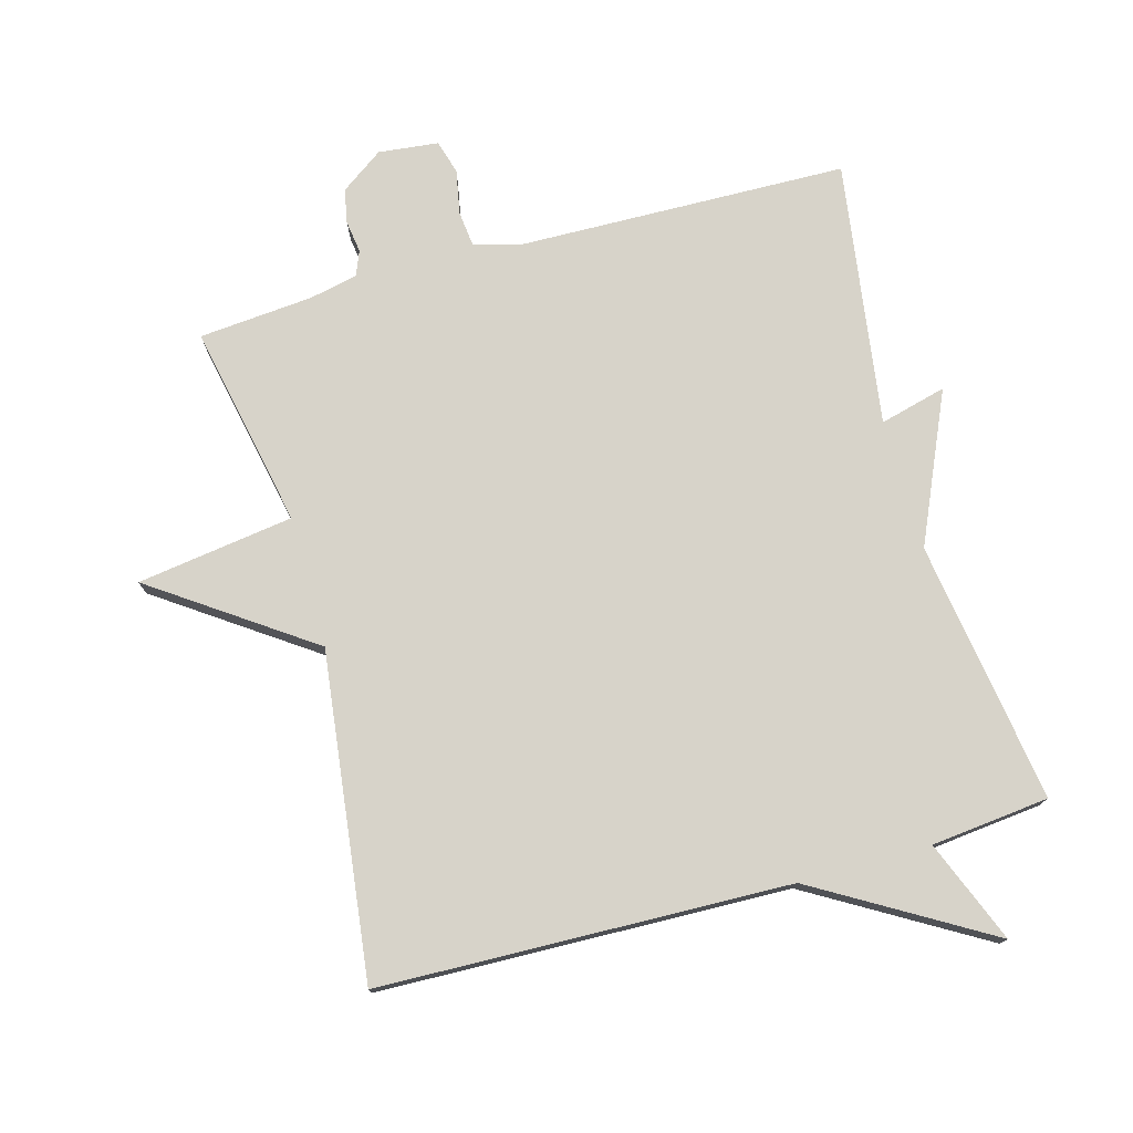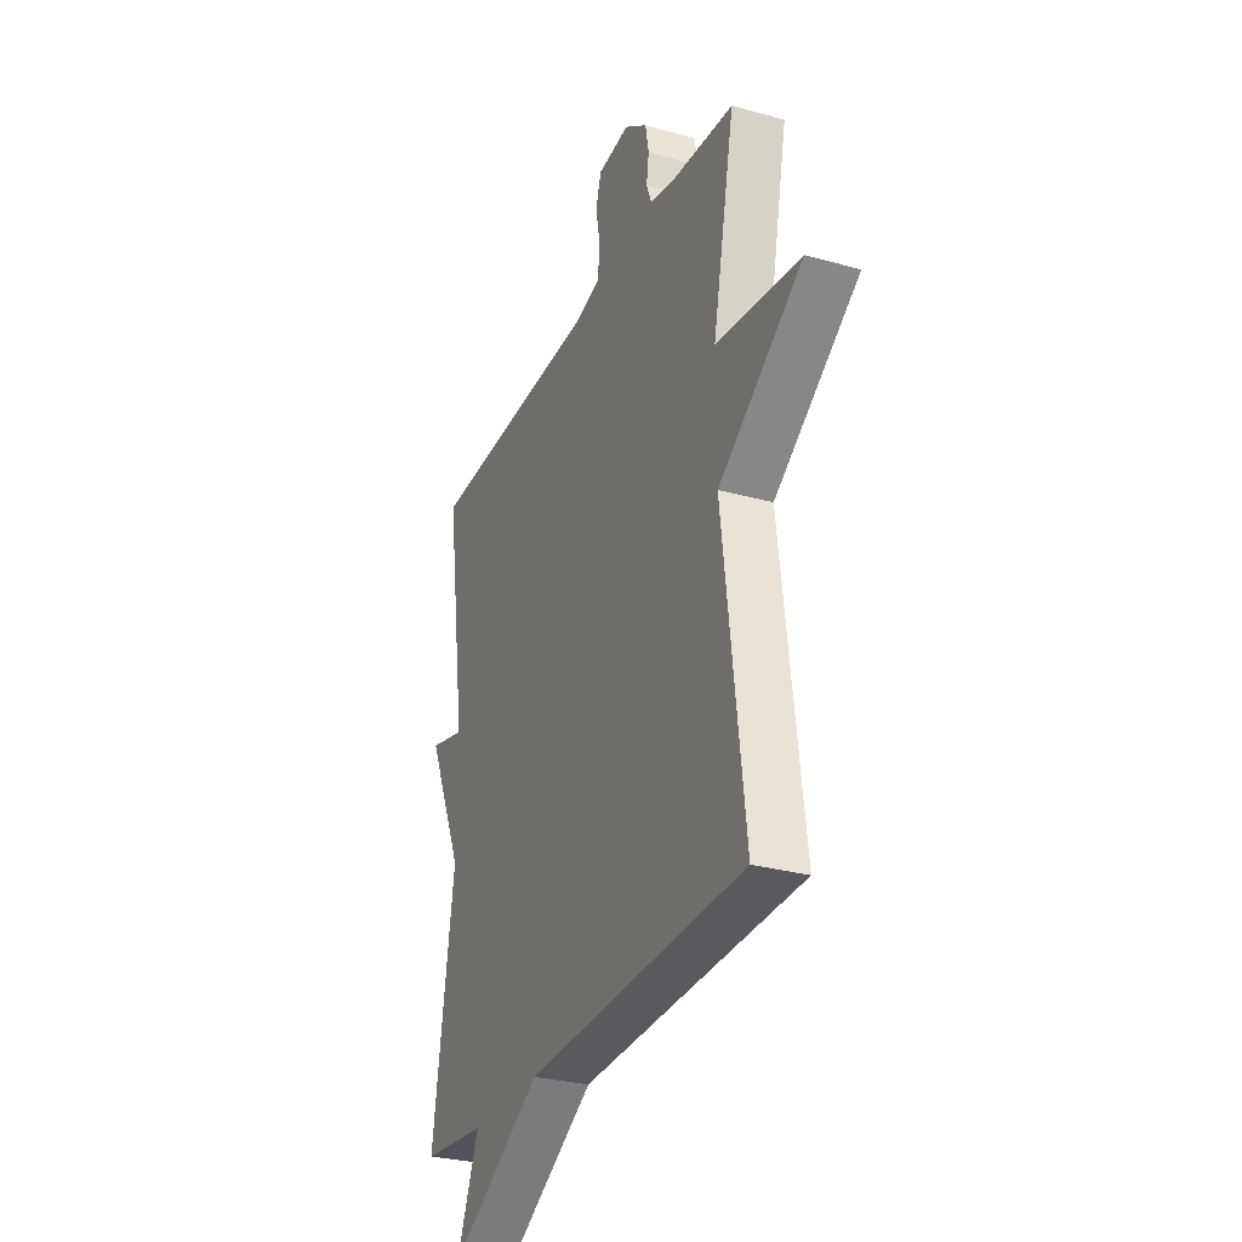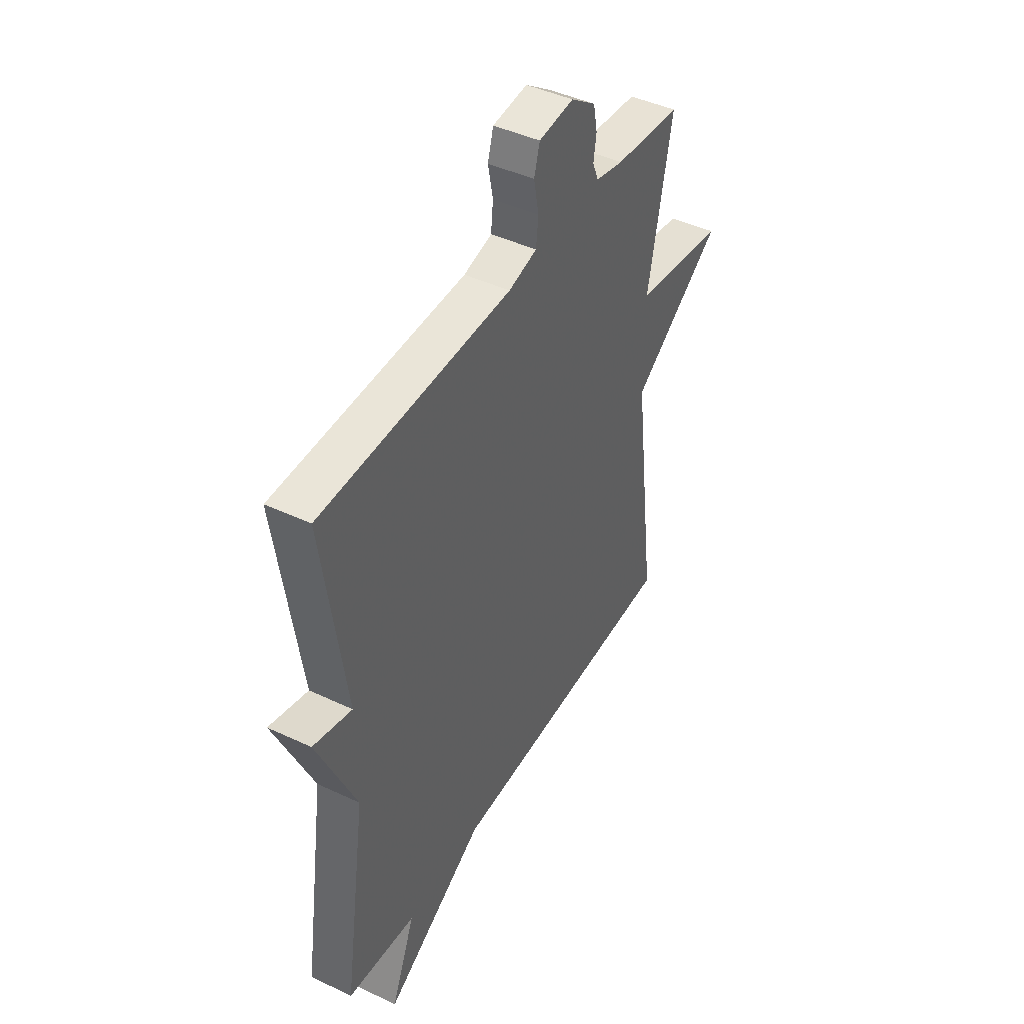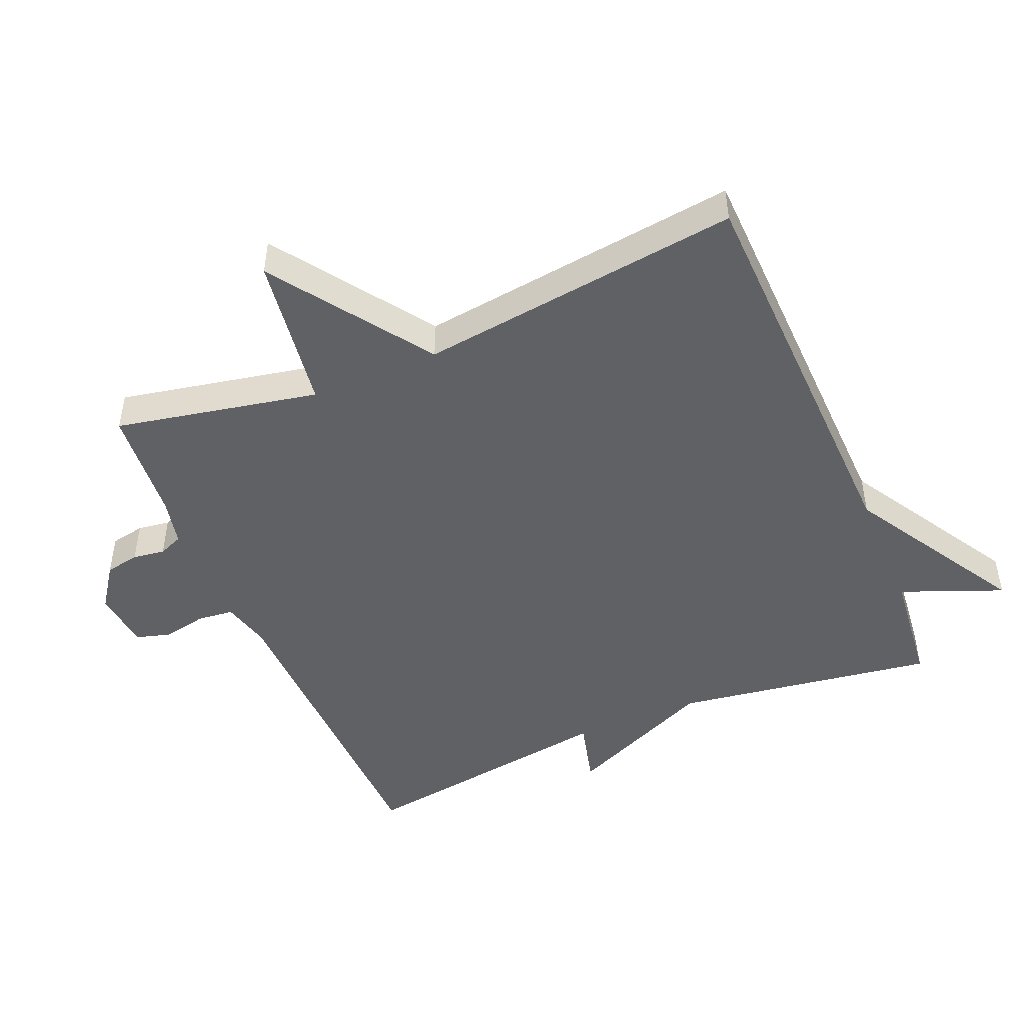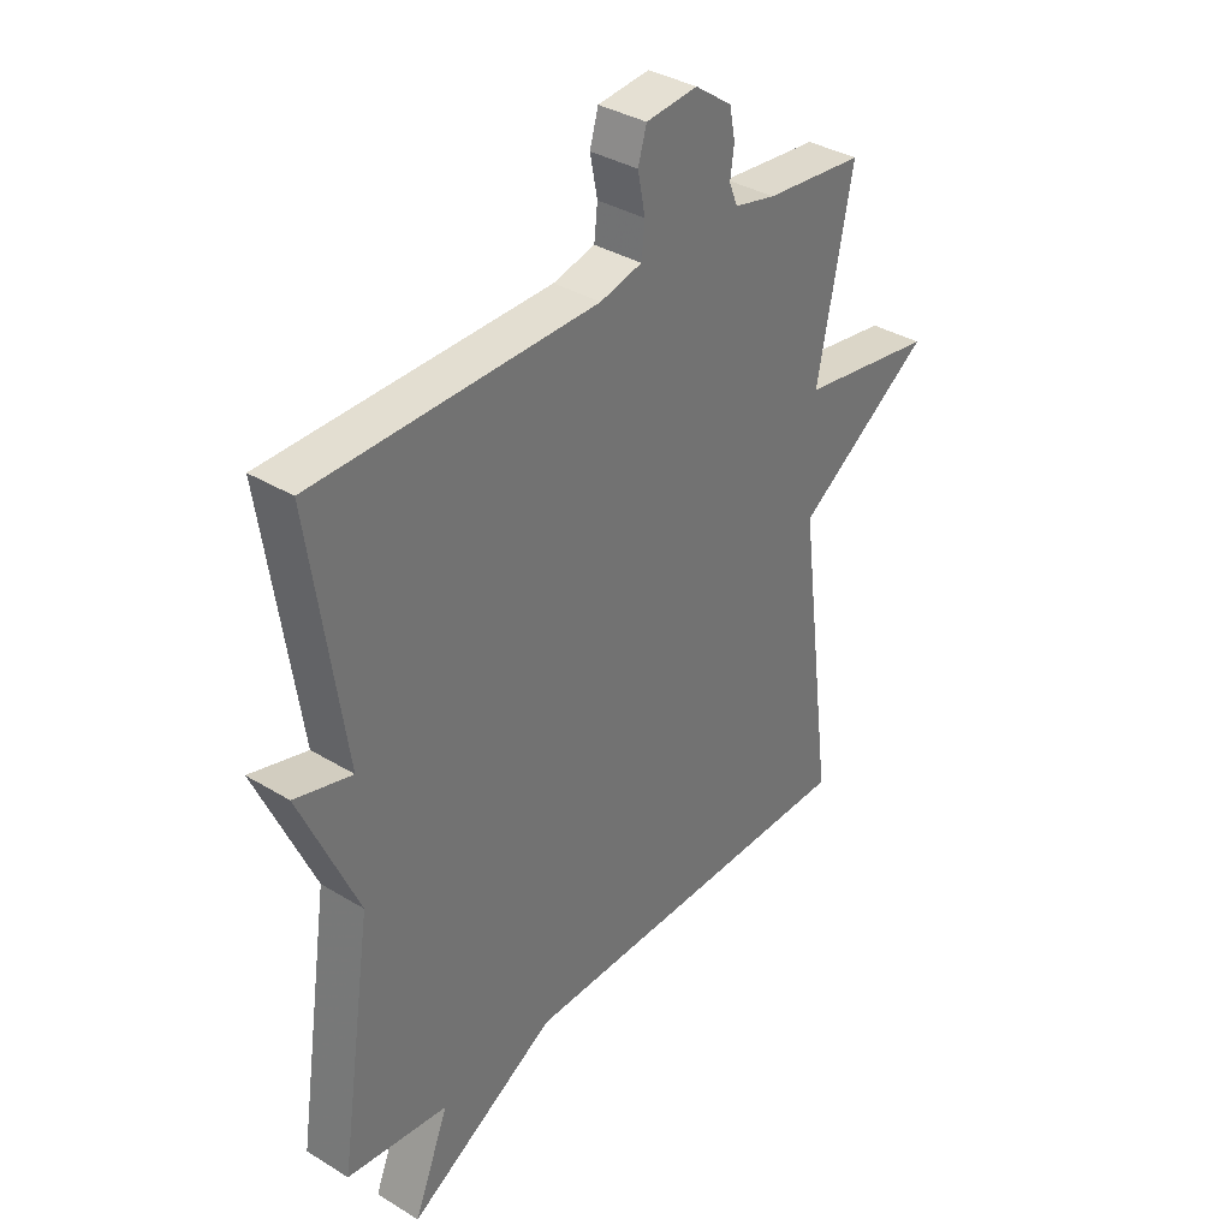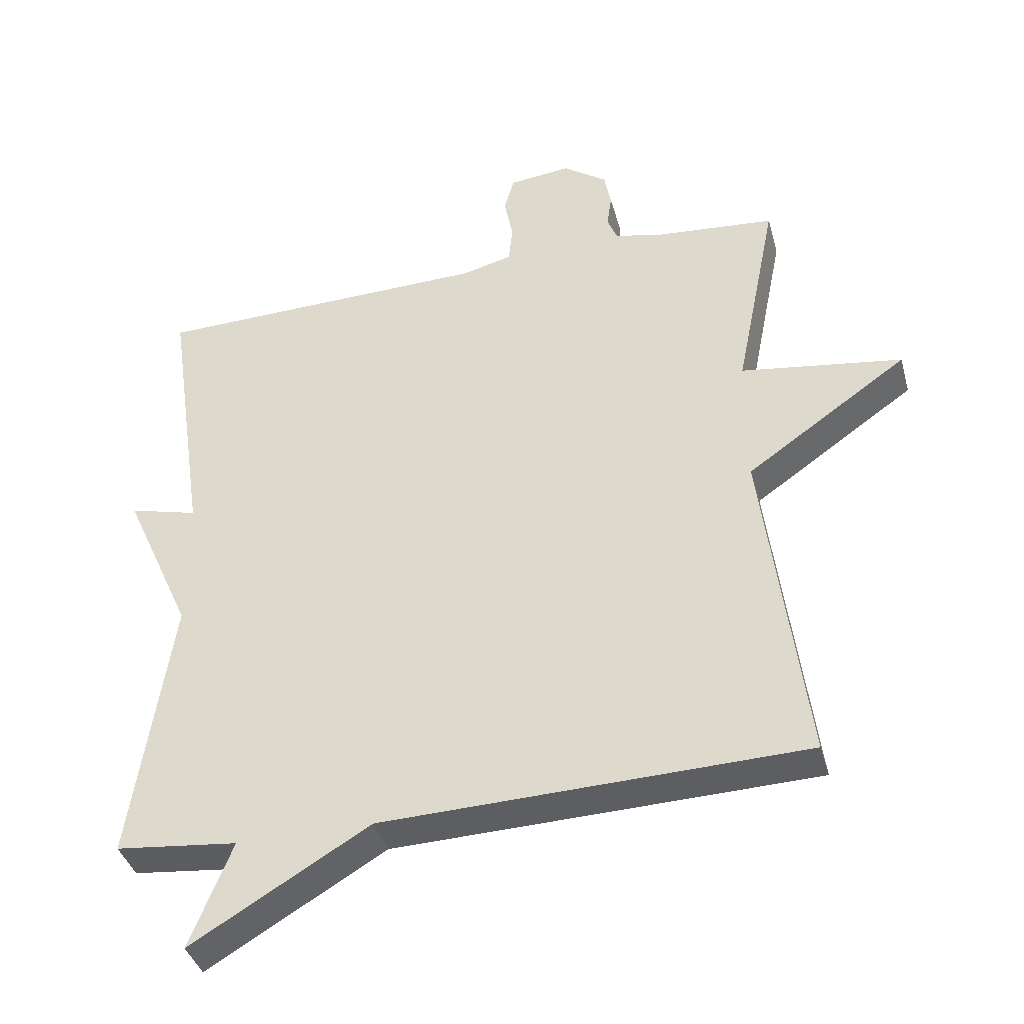
<metadata>
{"format":"obj","ext":"obj","renderer":"f3d","projection":"perspective","resolution":1024,"background":"white","views":[{"elev":76.1,"azim":164.4,"up":"+Y"},{"elev":-29.3,"azim":67.5,"up":"+Z"},{"elev":44.2,"azim":-61.1,"up":"+Z"},{"elev":-47.7,"azim":112.9,"up":"+Y"},{"elev":35.4,"azim":-51.0,"up":"+Z"},{"elev":-39.1,"azim":15.0,"up":"+Z"}]}
</metadata>
<code>
v -0.5 0.07 -0.5
v -0.441 0.07 -0.102
v -0.542 0.07 0.124
v -0.441 0.07 0.098
v -0.5 0.07 0.5
v -0.003 0.07 0.512
v 0.071 0.07 0.531
v 0.077 0.07 0.586
v 0.064 0.07 0.653
v 0.079 0.07 0.705
v 0.17 0.07 0.715
v 0.235 0.07 0.669
v 0.245 0.07 0.617
v 0.238 0.07 0.568
v 0.253 0.07 0.531
v 0.326 0.07 0.515
v 0.5 0.07 0.5
v 0.438 0.07 0.191
v 0.676 0.07 0.157
v 0.438 0.07 -0.009
v 0.5 0.07 -0.5
v -0.121 0.07 -0.519
v -0.383 0.07 -0.674
v -0.321 0.07 -0.519
v -0.5 0 -0.5
v -0.441 0 -0.102
v -0.542 0 0.124
v -0.441 0 0.098
v -0.5 0 0.5
v -0.003 0 0.512
v 0.071 0 0.531
v 0.077 0 0.586
v 0.064 0 0.653
v 0.079 0 0.705
v 0.17 0 0.715
v 0.235 0 0.669
v 0.245 0 0.617
v 0.238 0 0.568
v 0.253 0 0.531
v 0.326 0 0.515
v 0.5 0 0.5
v 0.438 0 0.191
v 0.676 0 0.157
v 0.438 0 -0.009
v 0.5 0 -0.5
v -0.121 0 -0.519
v -0.383 0 -0.674
v -0.321 0 -0.519
f 22 23 24
f 24 1 2
f 22 24 2
f 21 22 2
f 20 21 2
f 18 19 20 2
f 16 17 18 2
f 15 16 2
f 14 15 2
f 12 13 14
f 11 12 14
f 10 11 14
f 9 10 14
f 8 9 14
f 7 8 14
f 6 7 14 2
f 4 5 6
f 4 6 2
f 2 3 4
f 48 47 46
f 26 25 48
f 26 48 46
f 26 46 45
f 26 45 44
f 26 44 43 42
f 26 42 41 40
f 26 40 39
f 26 39 38
f 38 37 36
f 38 36 35
f 38 35 34
f 38 34 33
f 38 33 32
f 38 32 31
f 26 38 31 30
f 30 29 28
f 26 30 28
f 28 27 26
f 1 25 26 2
f 2 26 27 3
f 3 27 28 4
f 4 28 29 5
f 5 29 30 6
f 6 30 31 7
f 7 31 32 8
f 8 32 33 9
f 9 33 34 10
f 10 34 35 11
f 11 35 36 12
f 12 36 37 13
f 13 37 38 14
f 14 38 39 15
f 15 39 40 16
f 16 40 41 17
f 17 41 42 18
f 18 42 43 19
f 19 43 44 20
f 20 44 45 21
f 21 45 46 22
f 22 46 47 23
f 23 47 48 24
f 24 48 25 1

</code>
